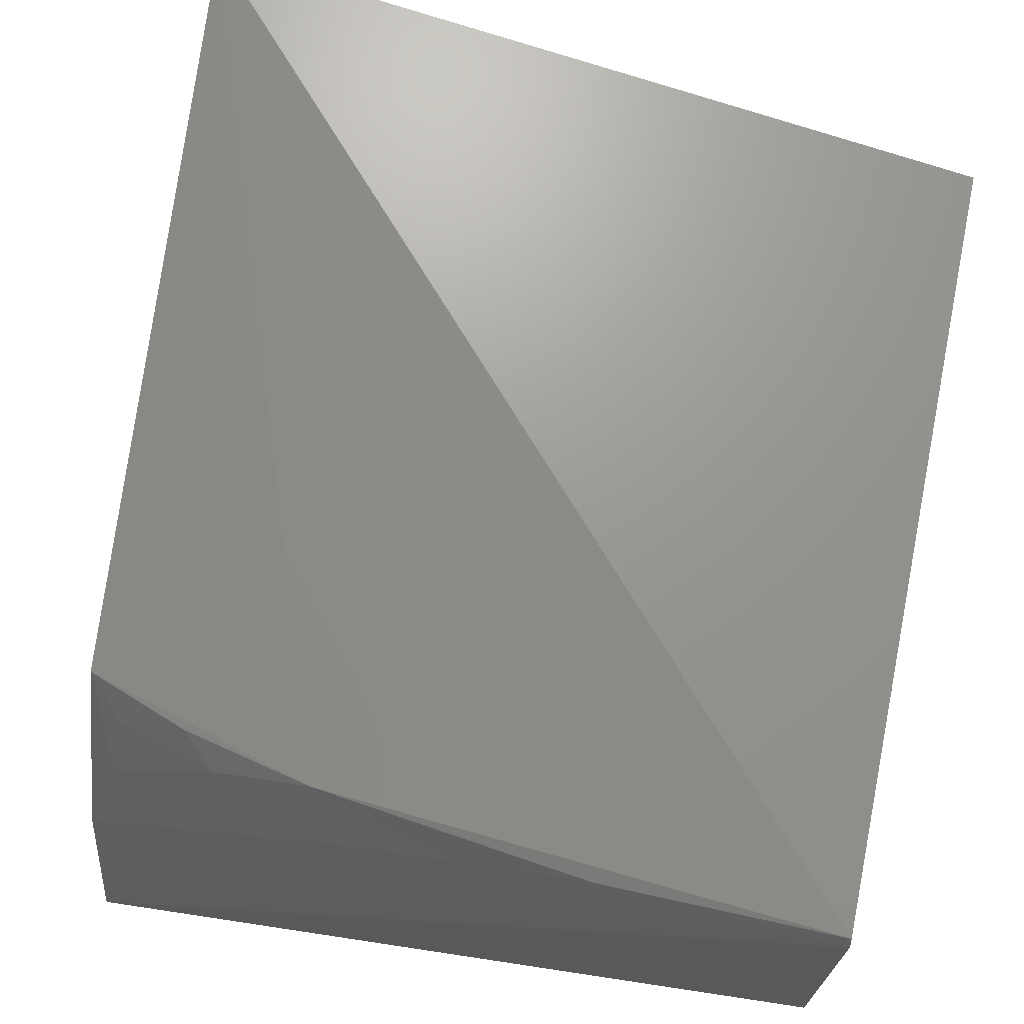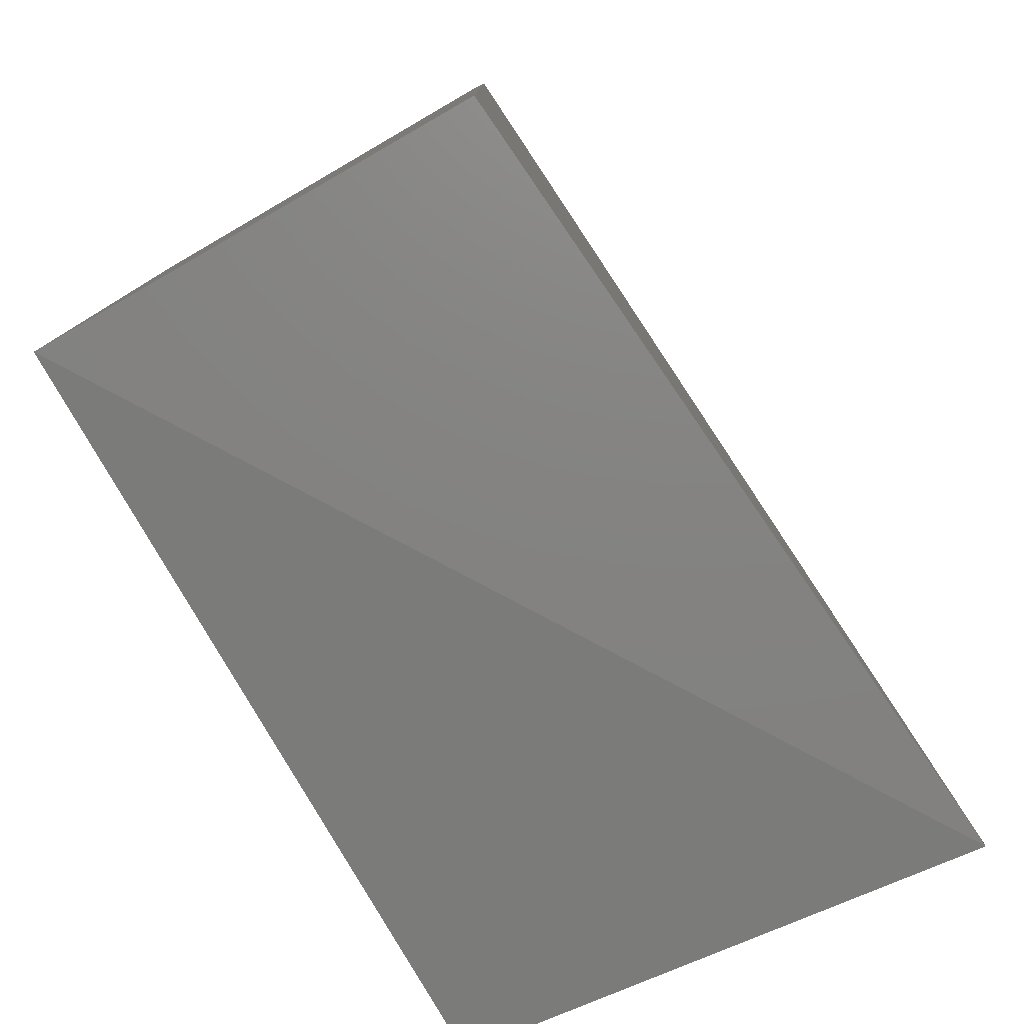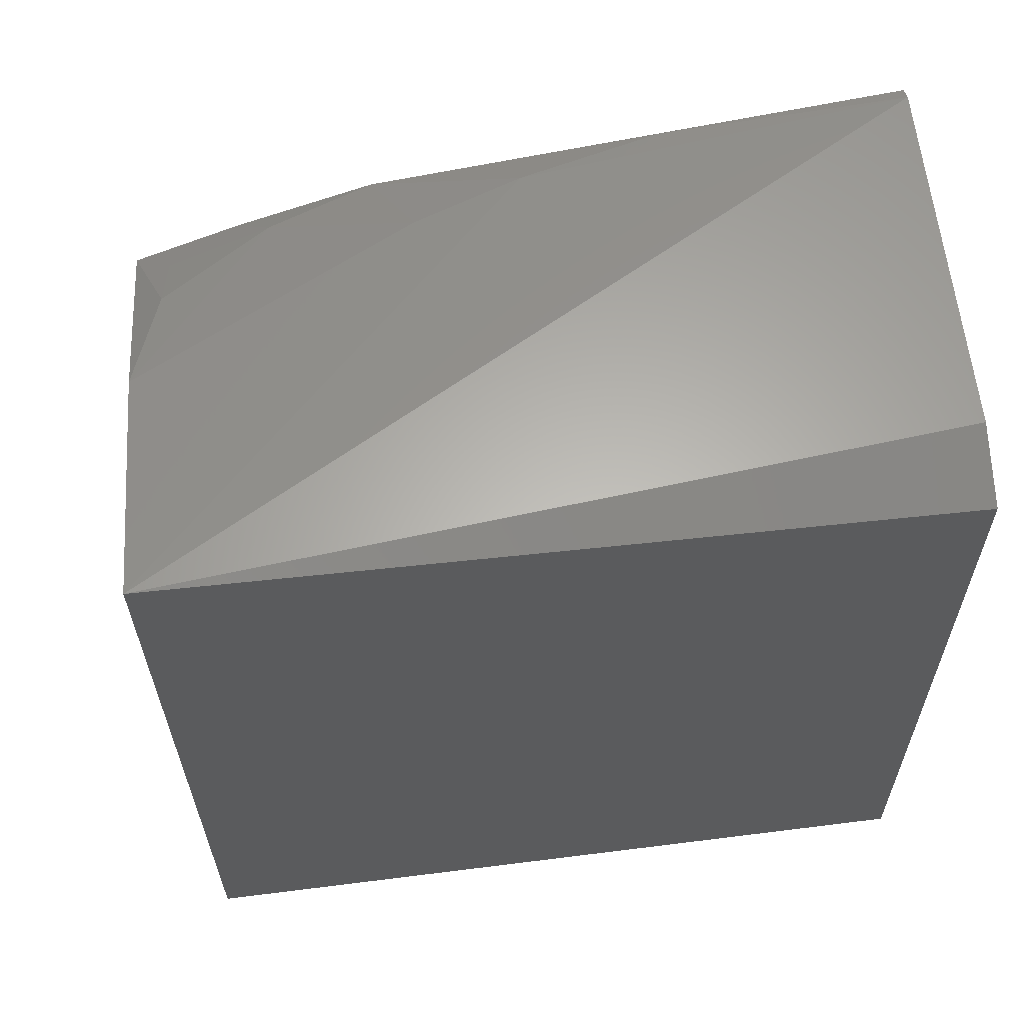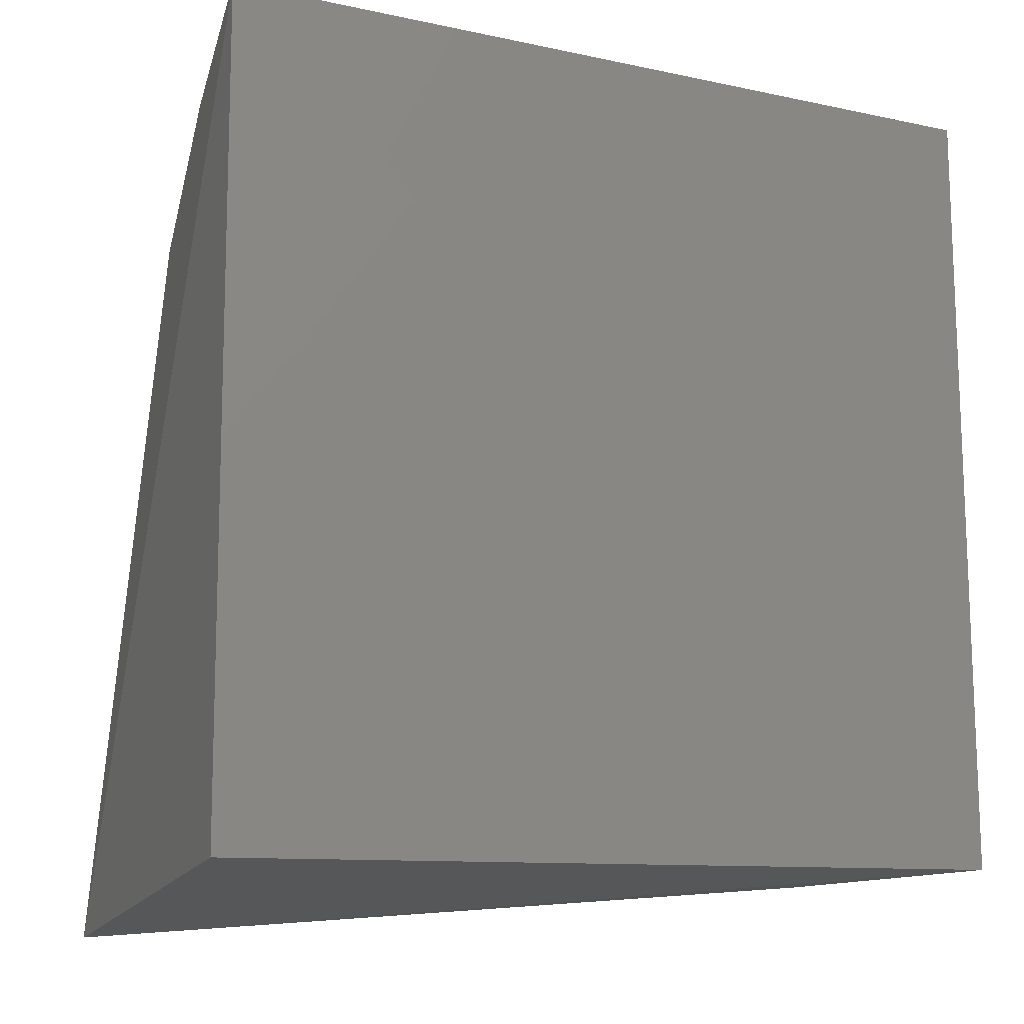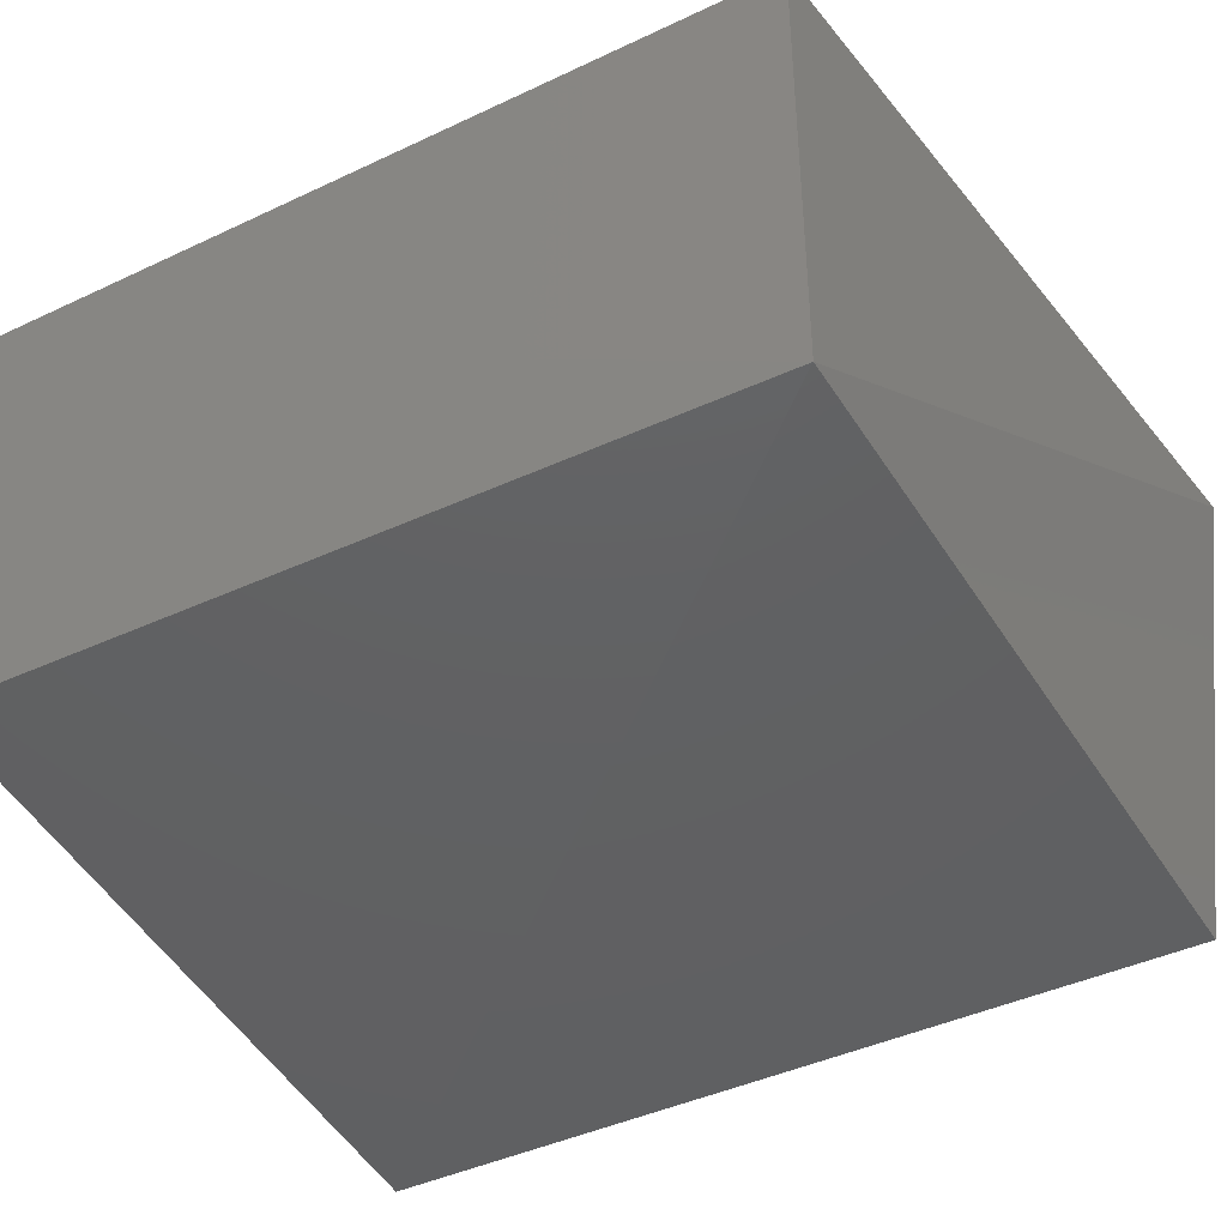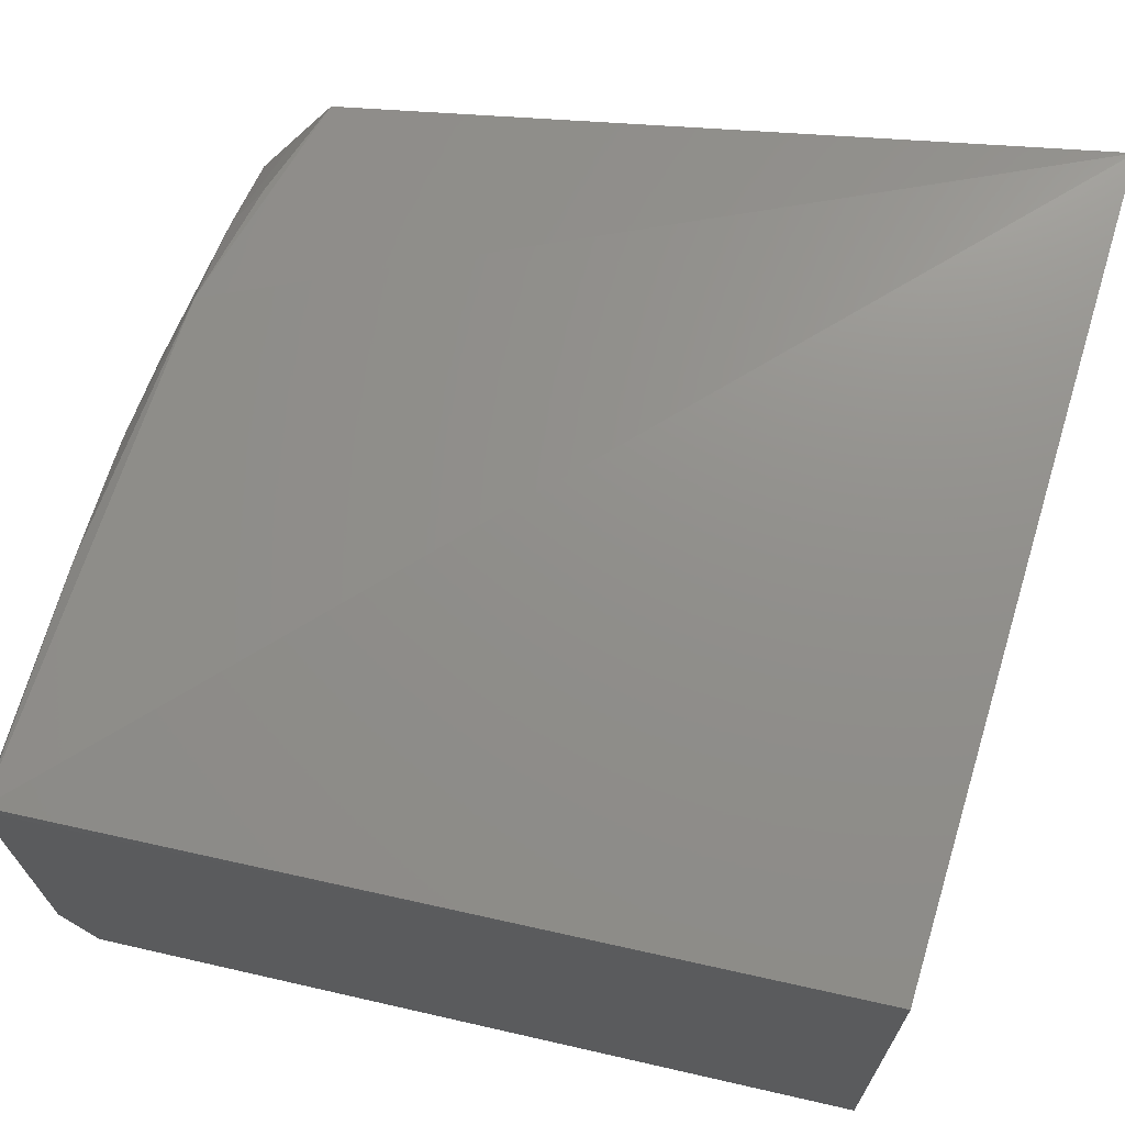
<metadata>
{"format":"stl","ext":"stl","renderer":"f3d","projection":"perspective","resolution":1024,"background":"white","views":[{"elev":68.9,"azim":-168.1,"up":"+Z"},{"elev":-79.0,"azim":-60.2,"up":"+Y"},{"elev":62.9,"azim":172.7,"up":"+Y"},{"elev":-11.3,"azim":162.3,"up":"+Y"},{"elev":-42.4,"azim":-60.5,"up":"+Z"},{"elev":67.9,"azim":-77.4,"up":"+Z"}]}
</metadata>
<code>
# stl→obj: 19 verts, 34 faces
v 0.6399 -2.806 10.69
v 9.195 -2.806 10.69
v 9.637 -3.481 16.51
v 9.189 6.447 10.69
v 0.6504 5.8 10.83
v 9.016 4.895 15.44
v 6.402 5.668 15.57
v 0.6393 6.119 15.74
v 0.629 6.176 15.6
v 0.6399 -2.806 15.75
v 9.061 6.01 13.25
v 0.6522 6.132 11.64
v 3.318 6.052 15.56
v 8.708 5.666 14.41
v 6.009 6.032 14.78
v 7.535 5.634 15.18
v 4.846 6.055 15.18
v 7.864 5.322 15.46
v 8.632 5.296 15.06
f 1 2 3
f 4 1 5
f 4 2 1
f 4 6 3
f 4 3 2
f 7 8 3
f 7 3 6
f 9 5 1
f 10 1 3
f 10 3 8
f 10 9 1
f 10 8 9
f 11 6 4
f 12 9 4
f 12 4 5
f 12 5 9
f 13 9 8
f 13 8 7
f 14 6 11
f 15 11 4
f 16 15 7
f 16 14 11
f 16 11 15
f 17 13 7
f 17 7 15
f 17 9 13
f 17 15 4
f 17 4 9
f 18 16 7
f 18 7 6
f 19 6 14
f 19 14 16
f 19 18 6
f 19 16 18

</code>
